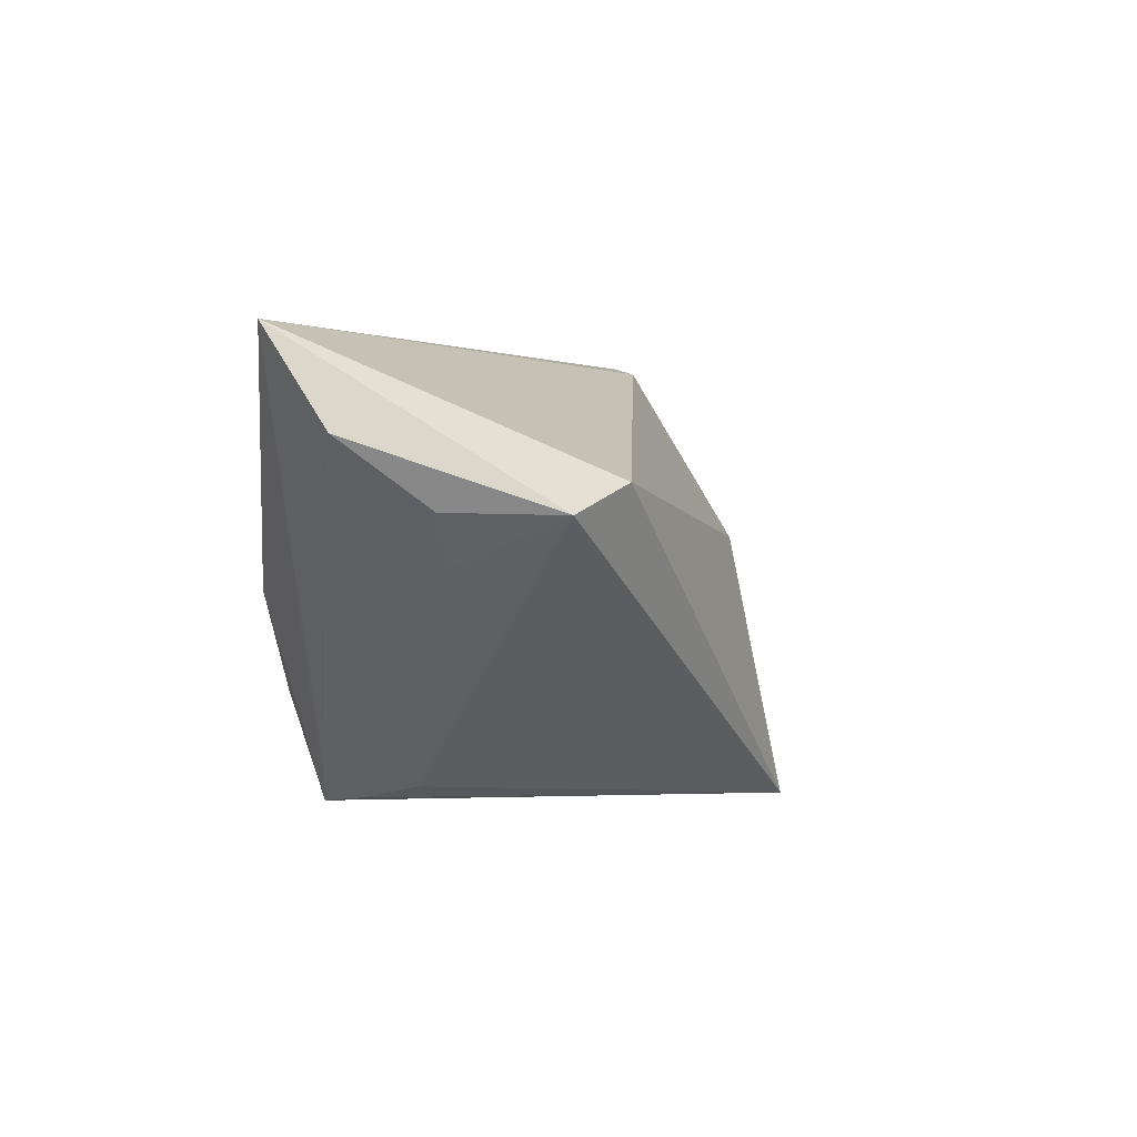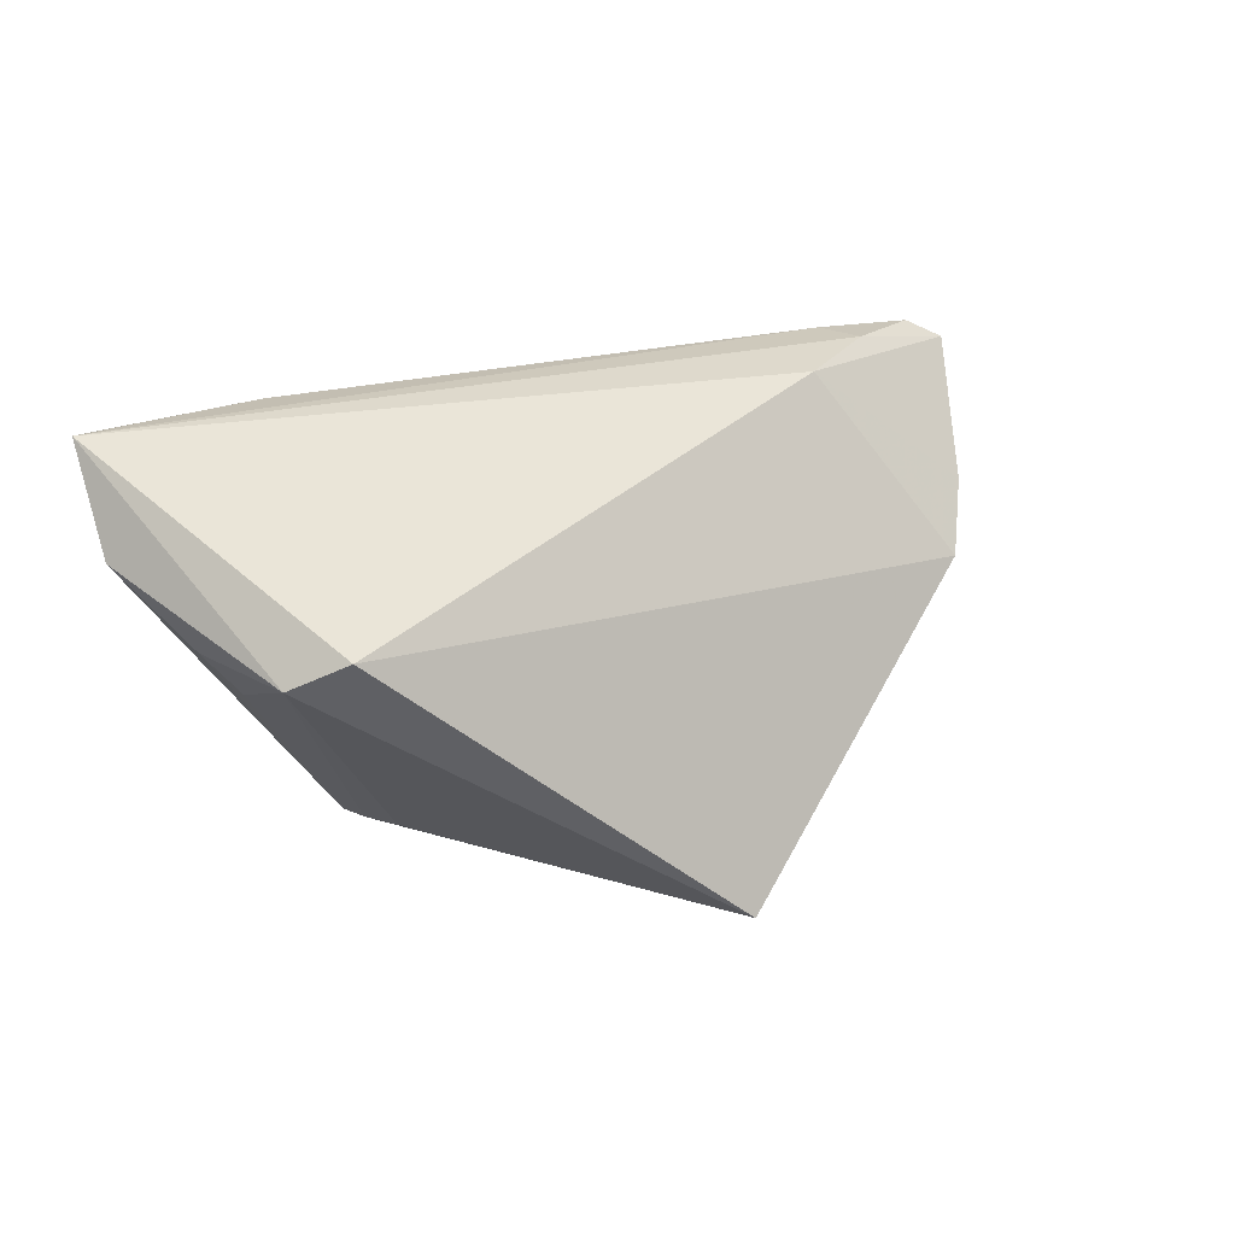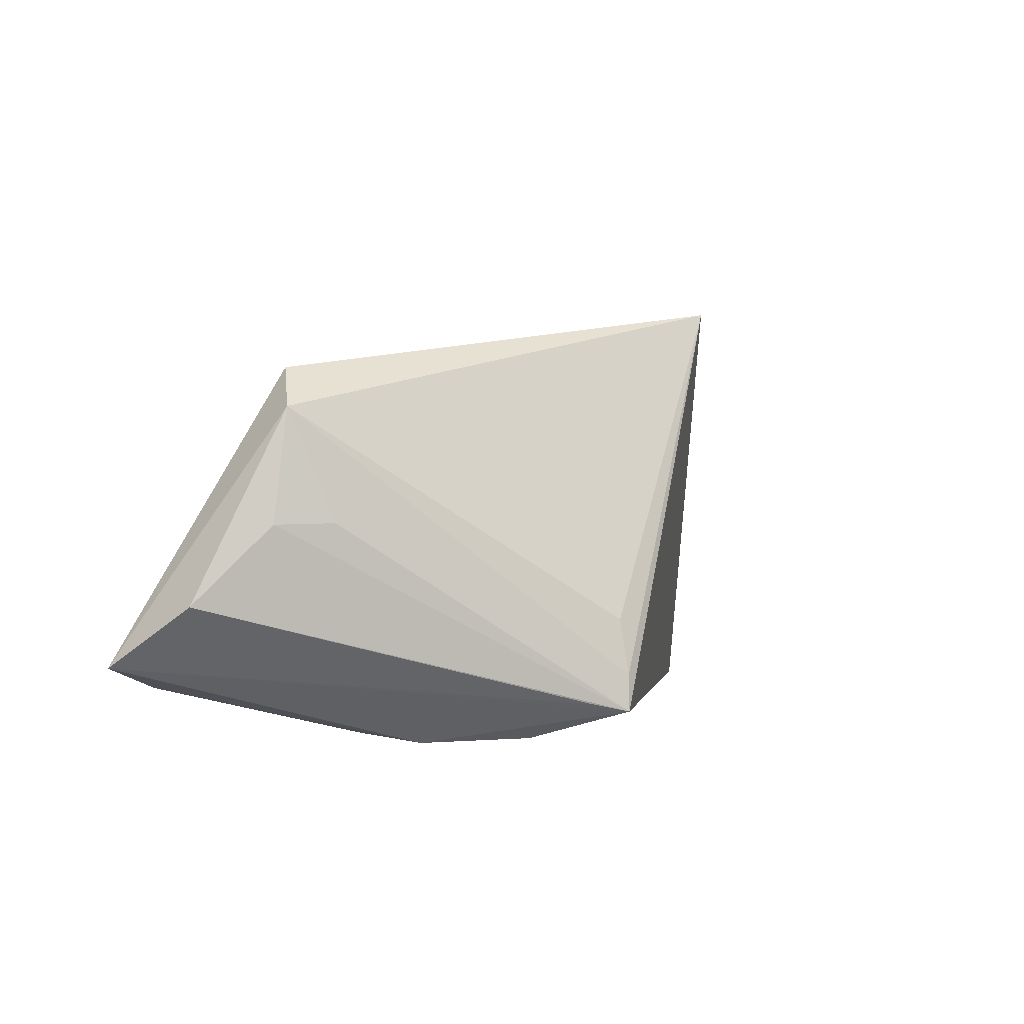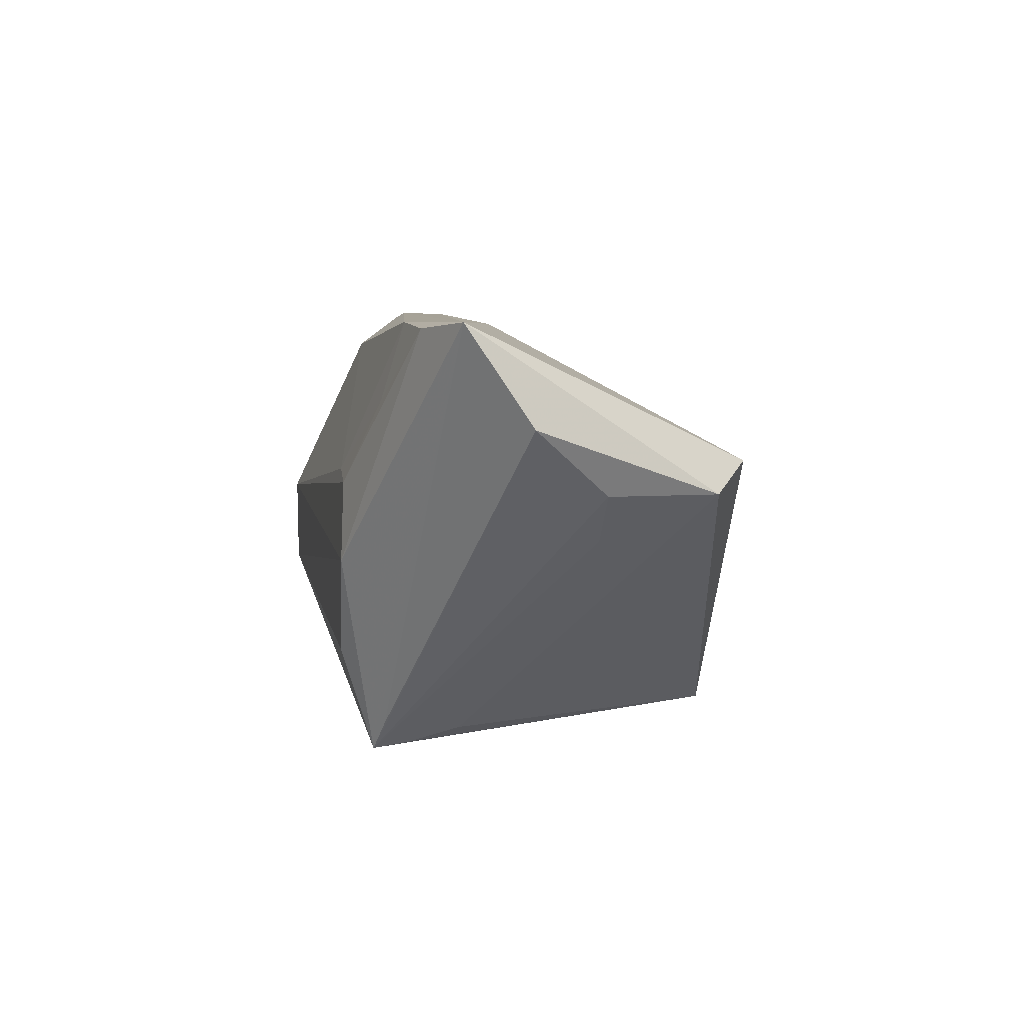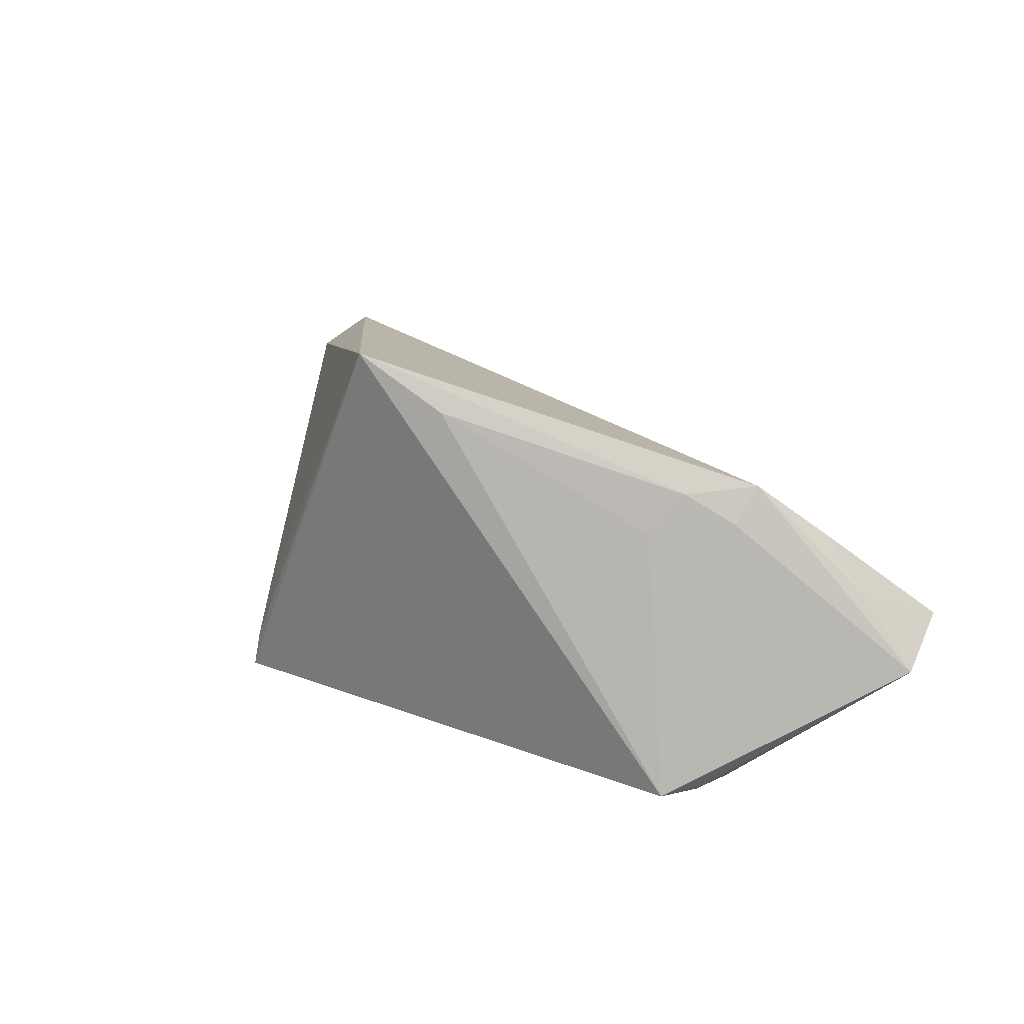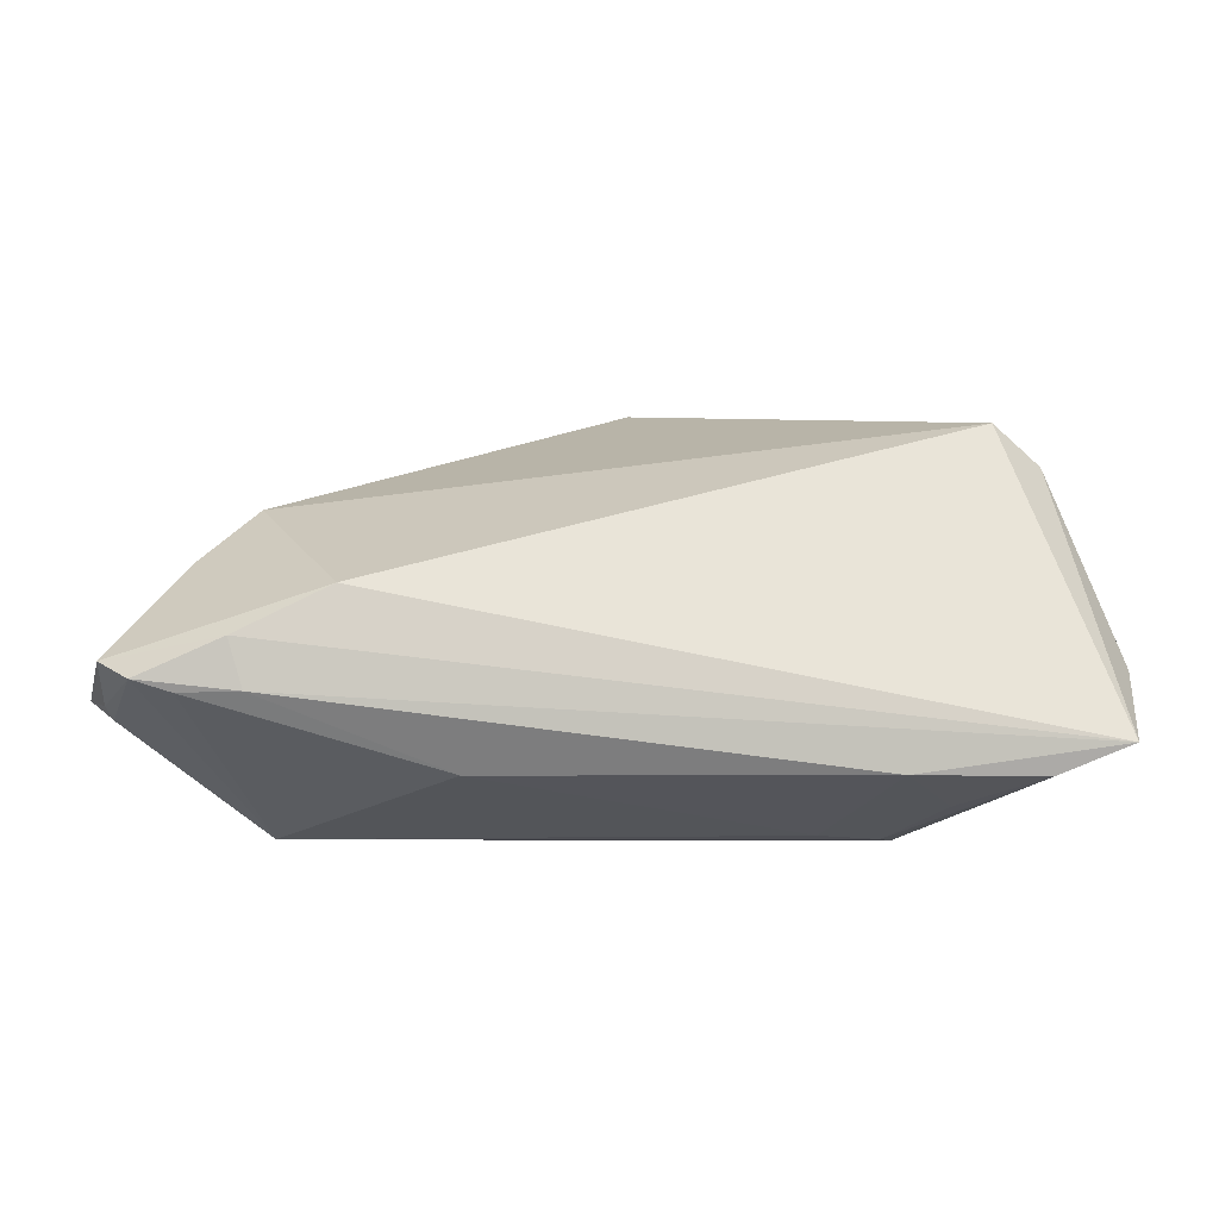
<metadata>
{"format":"obj","ext":"obj","renderer":"f3d","projection":"perspective","resolution":1024,"background":"white","views":[{"elev":2.1,"azim":-73.6,"up":"+Y"},{"elev":20.9,"azim":-33.5,"up":"+Y"},{"elev":3.6,"azim":-66.6,"up":"+Z"},{"elev":6.5,"azim":-100.5,"up":"+Y"},{"elev":17.4,"azim":46.0,"up":"+Z"},{"elev":-4.0,"azim":-173.8,"up":"+Z"}]}
</metadata>
<code>
v 0.05056 0.01539 -0.01236
v -0.04104 0.009952 0.0184
v 0.03787 -0.005048 -0.02439
v 0.03701 -0.005097 -0.0251
v 0.04999 0.02286 -0.006492
v 0.04367 0.009375 0.004872
v 0.05091 0.01737 -0.01093
v -0.05404 0.01452 -0.007554
v 0.01267 0.02162 -0.01809
v -0.02446 -0.01282 -0.02474
v 0.03692 0.0005212 -0.02516
v 0.0326 -0.003588 0.01026
v -0.0458 0.02468 -0.01811
v -0.03174 0.02513 -0.01803
v -0.02205 -0.02314 -0.01057
v 0.009453 -0.02072 0.01879
v -0.02355 -0.02488 -0.02094
v 0.04141 0.02472 -0.009798
v 0.04829 0.01066 -0.001723
v -0.04619 0.006791 0.01411
v 0.04602 0.02496 -0.008384
v 0.03404 0.02543 -0.009678
v 0.0005238 -0.02543 0.02516
v -0.02914 0.007134 -0.02473
v 0.02496 0.02397 0.001245
v -0.0226 0.008117 -0.02435
v 0.03015 -0.006985 0.005541
v 0.05404 0.0127 -0.01023
v -0.03616 0.01678 -0.02118
v 0.03814 0.002944 0.01107
v 0.03579 0.02529 -0.00406
v -0.02625 -0.02131 -0.01991
v 0.03733 -0.0001606 0.006929
v -0.04453 0.001759 0.001297
v -0.03027 -0.001548 -0.02516
v -0.05367 0.02543 -0.01487
v -0.02287 -0.0245 -0.01687
v 0.03541 -0.009675 -0.02516
v -0.04884 0.007038 0.00126
f 17 38 23
f 35 17 36
f 30 2 23
f 23 38 16
f 38 27 16
f 38 17 10
f 10 35 38
f 17 35 10
f 13 35 36
f 38 35 11
f 11 1 28
f 28 30 33
f 33 38 28
f 33 27 38
f 20 2 36
f 23 2 20
f 14 13 36
f 35 13 24
f 24 11 35
f 28 38 3
f 3 11 28
f 12 33 30
f 12 30 23
f 23 16 12
f 12 16 27
f 27 33 12
f 36 17 32
f 8 20 36
f 39 20 8
f 36 32 8
f 17 39 8
f 8 32 17
f 23 20 15
f 34 39 17
f 34 20 39
f 28 1 7
f 13 14 29
f 29 24 13
f 9 11 26
f 11 24 26
f 26 14 9
f 26 29 14
f 24 29 26
f 38 11 4
f 4 3 38
f 11 3 4
f 37 15 20
f 37 34 17
f 20 34 37
f 37 17 23
f 23 15 37
f 19 30 28
f 19 6 30
f 22 14 36
f 36 31 22
f 9 14 22
f 25 31 36
f 36 2 25
f 2 30 25
f 30 6 25
f 28 7 5
f 5 25 6
f 31 25 5
f 5 19 28
f 6 19 5
f 9 22 18
f 18 11 9
f 21 5 7
f 21 7 1
f 31 5 21
f 1 11 21
f 11 18 21
f 21 22 31
f 21 18 22

</code>
